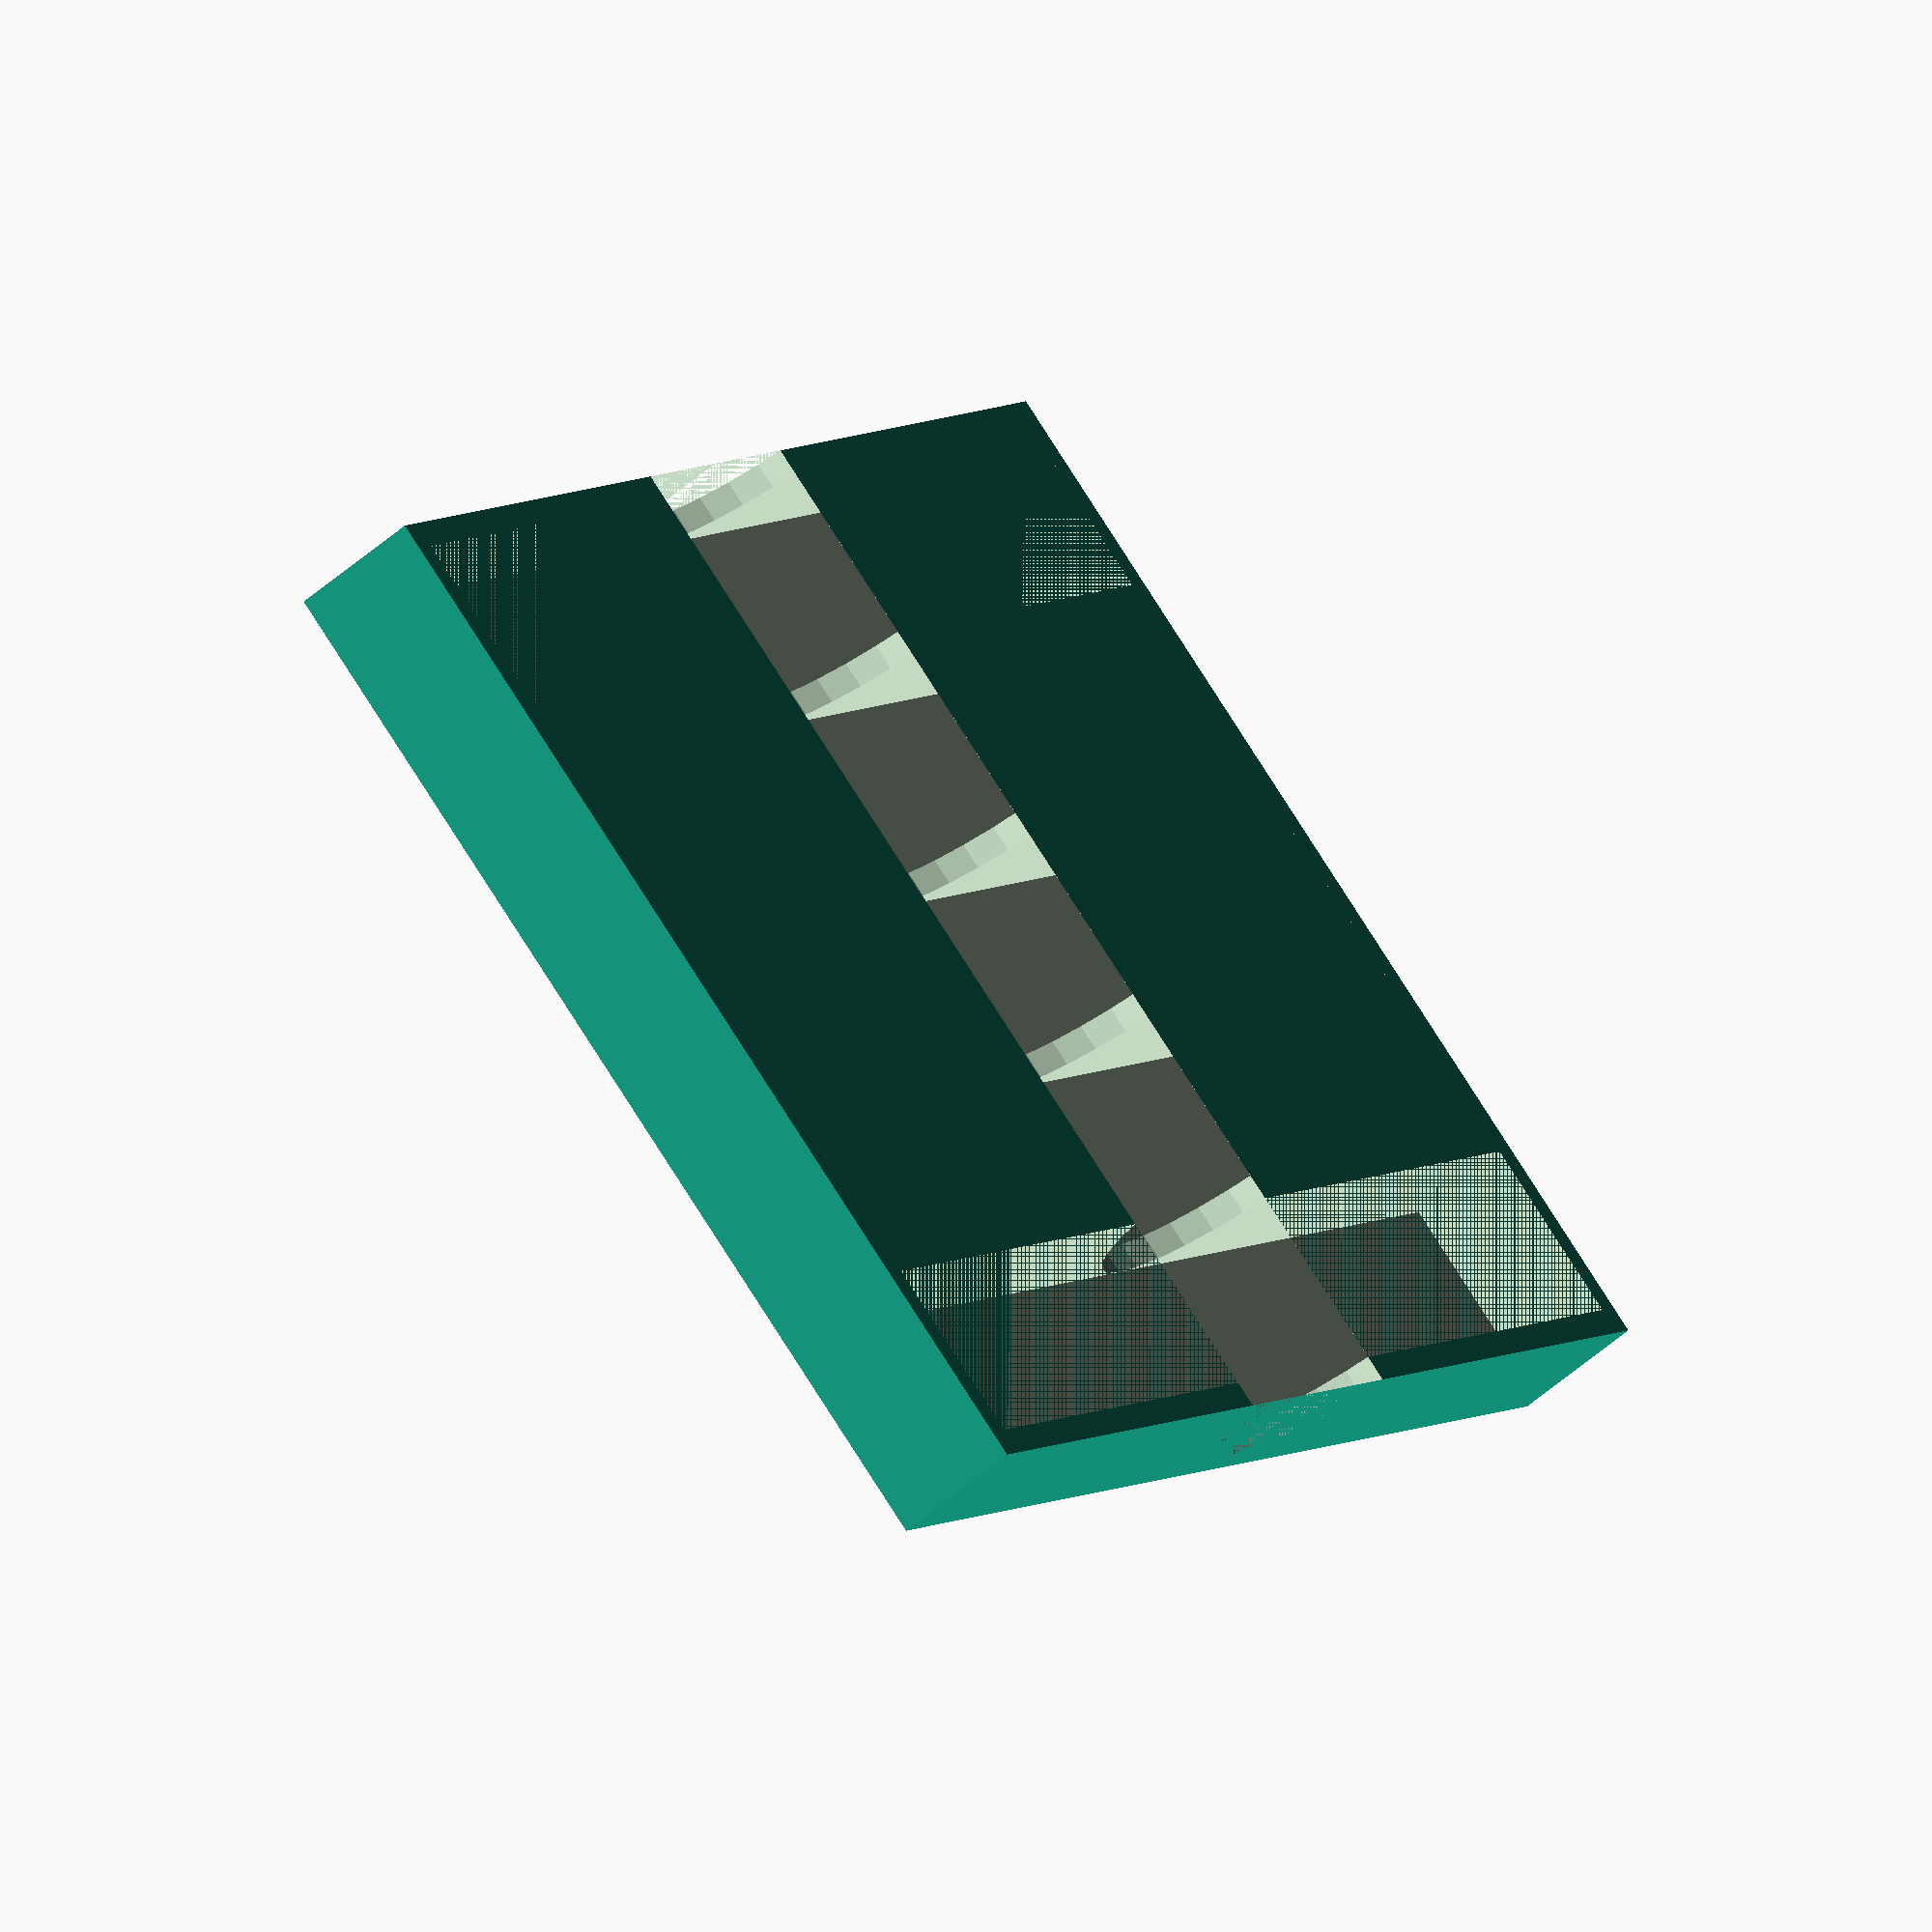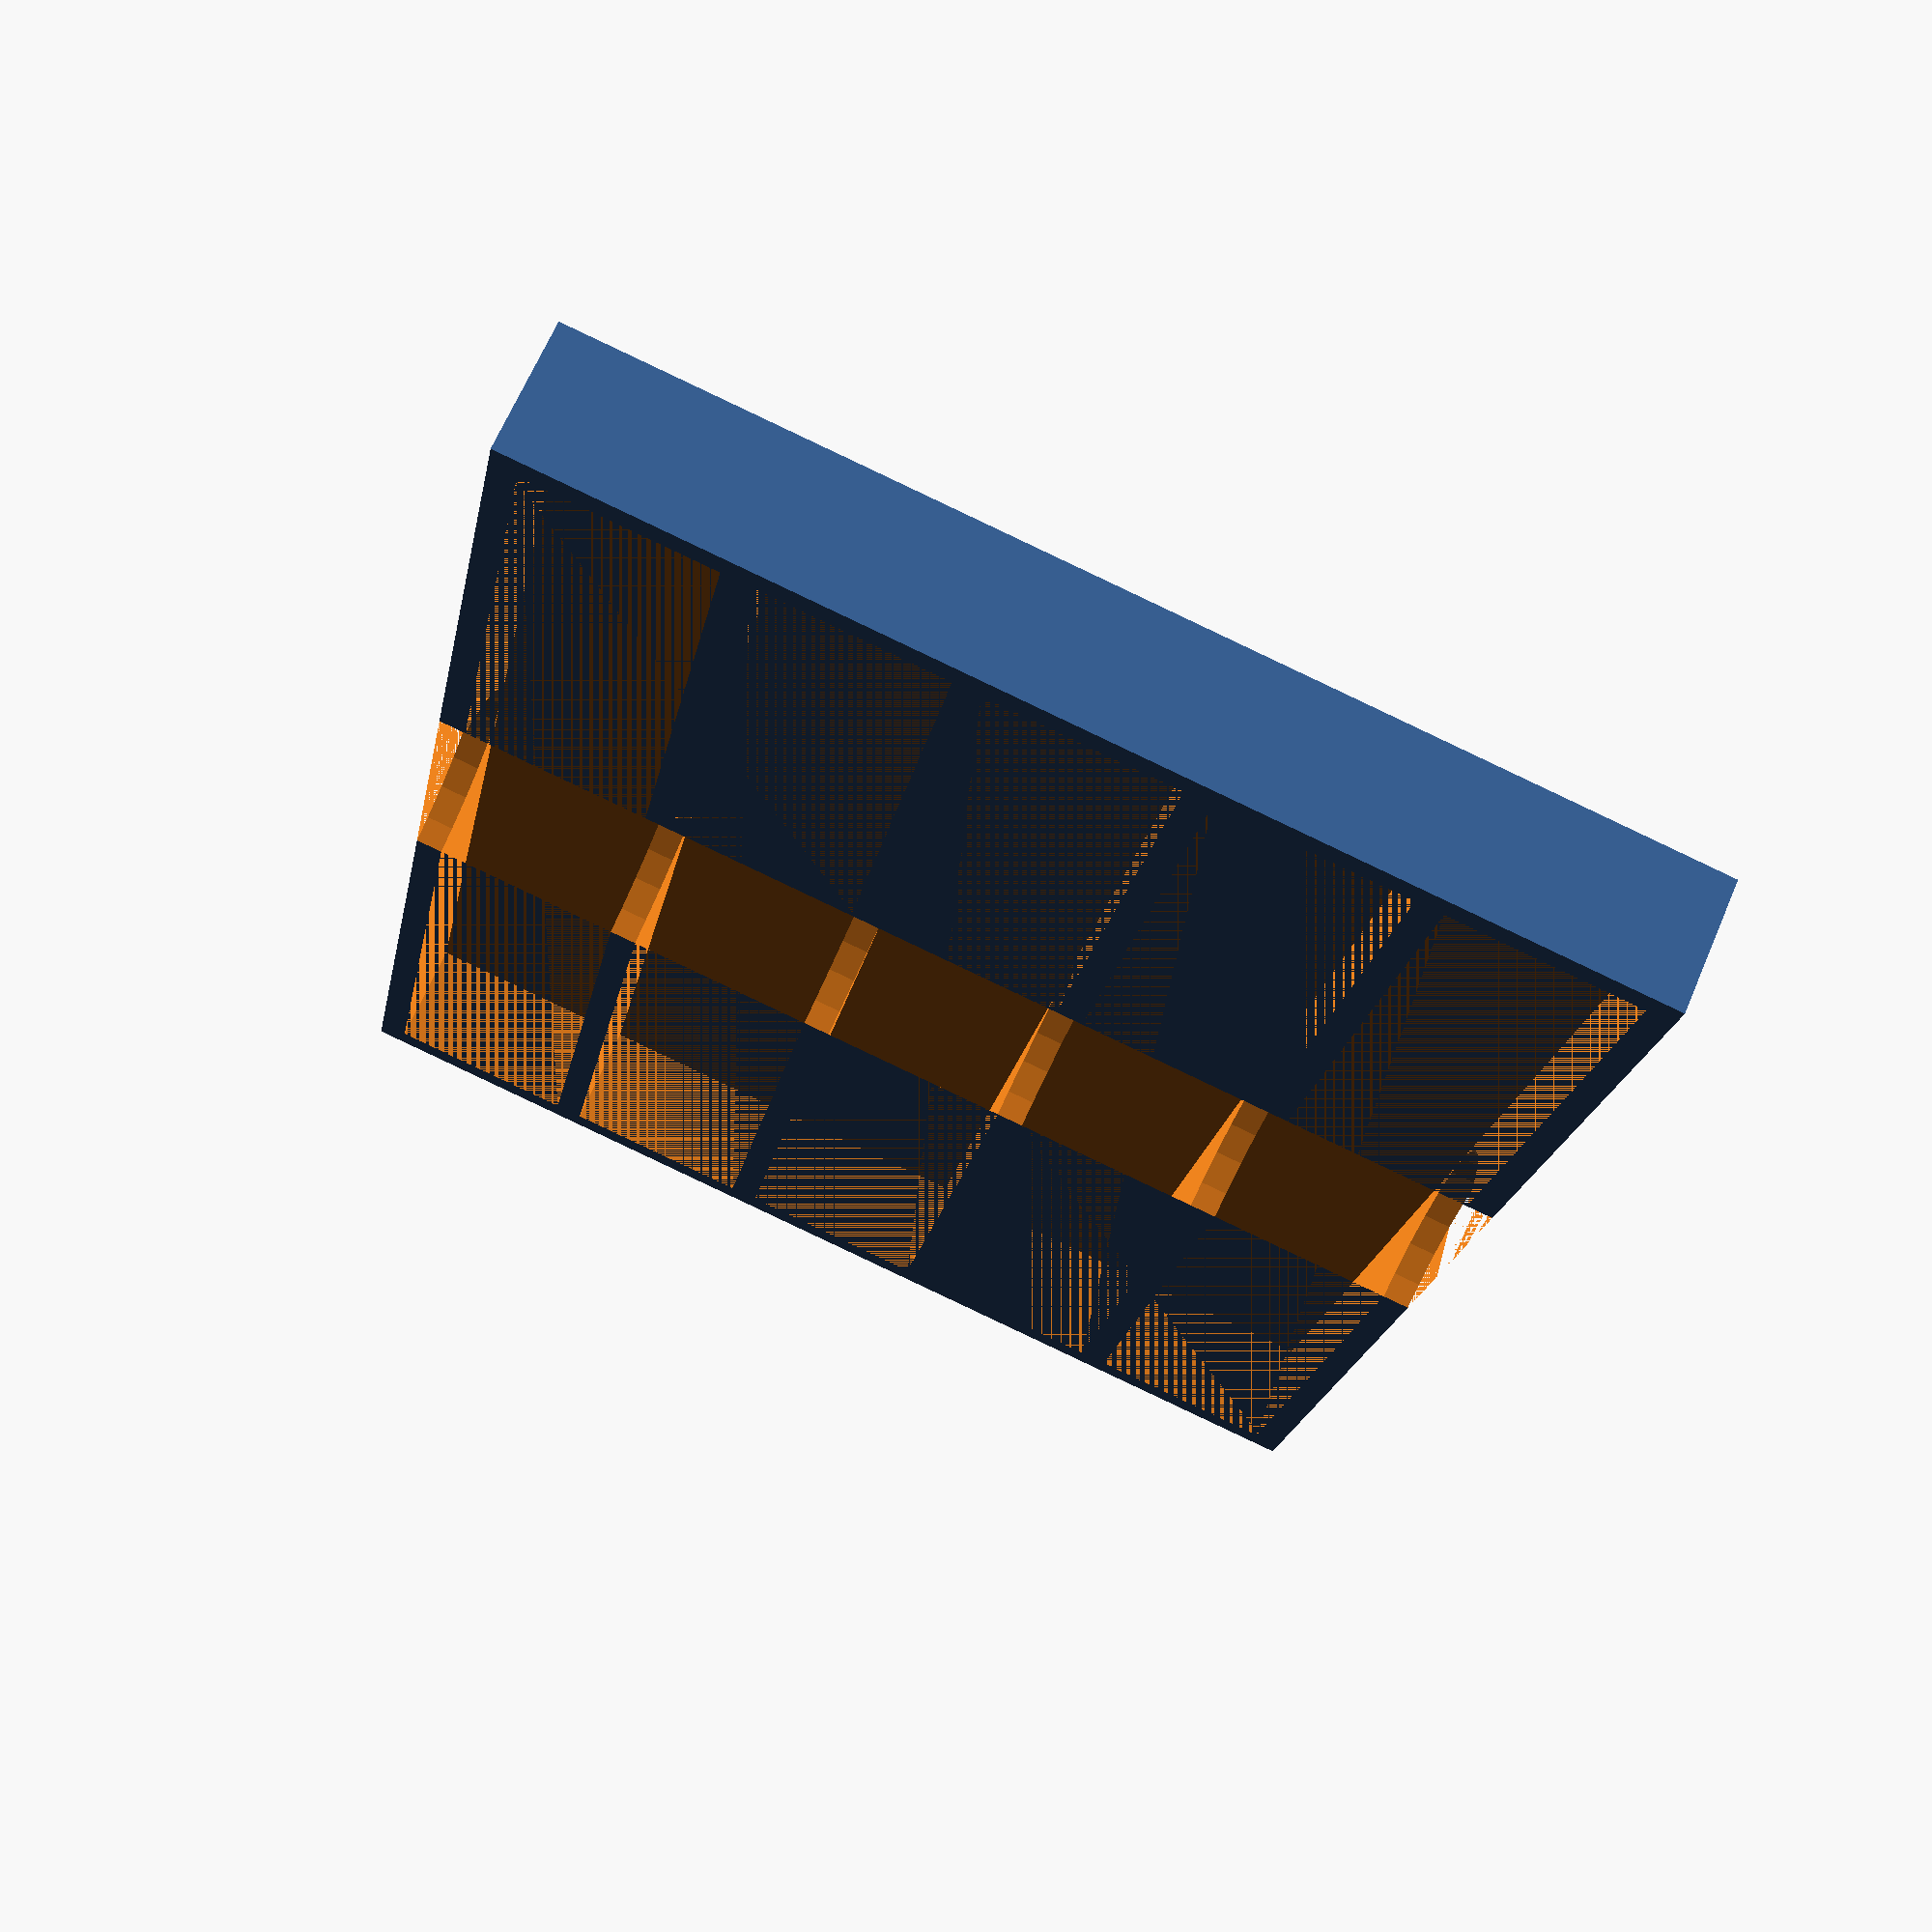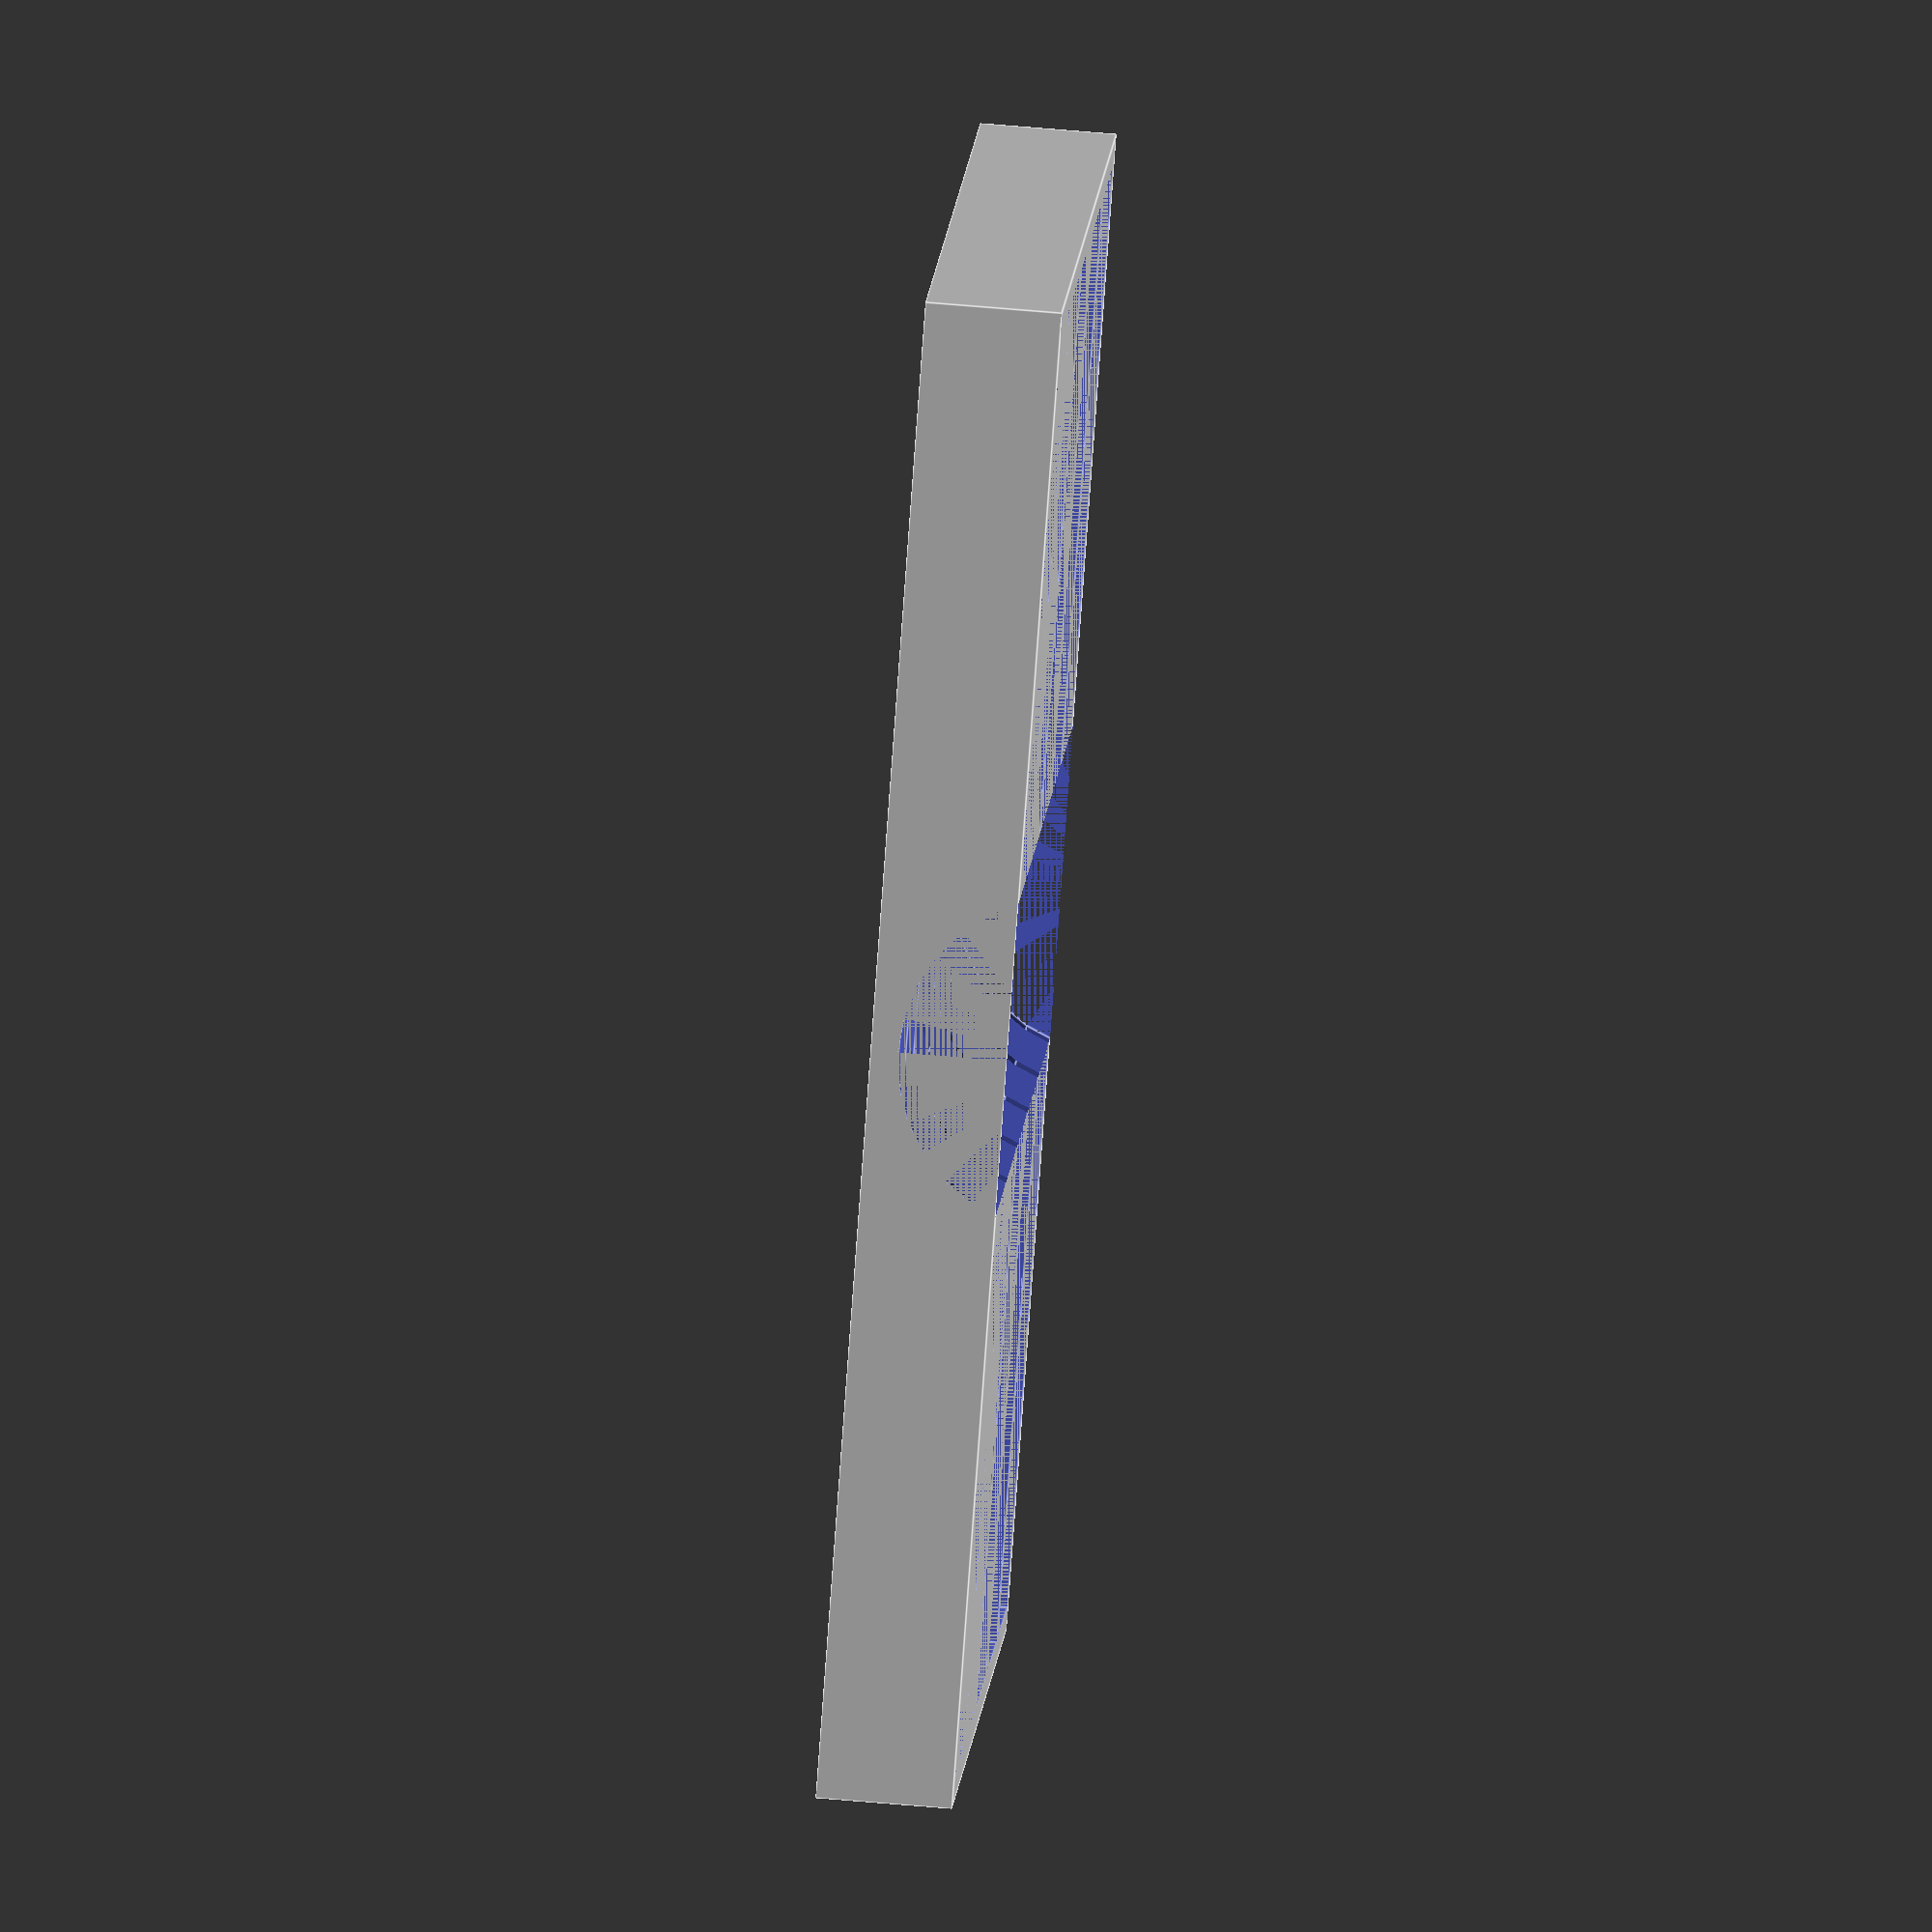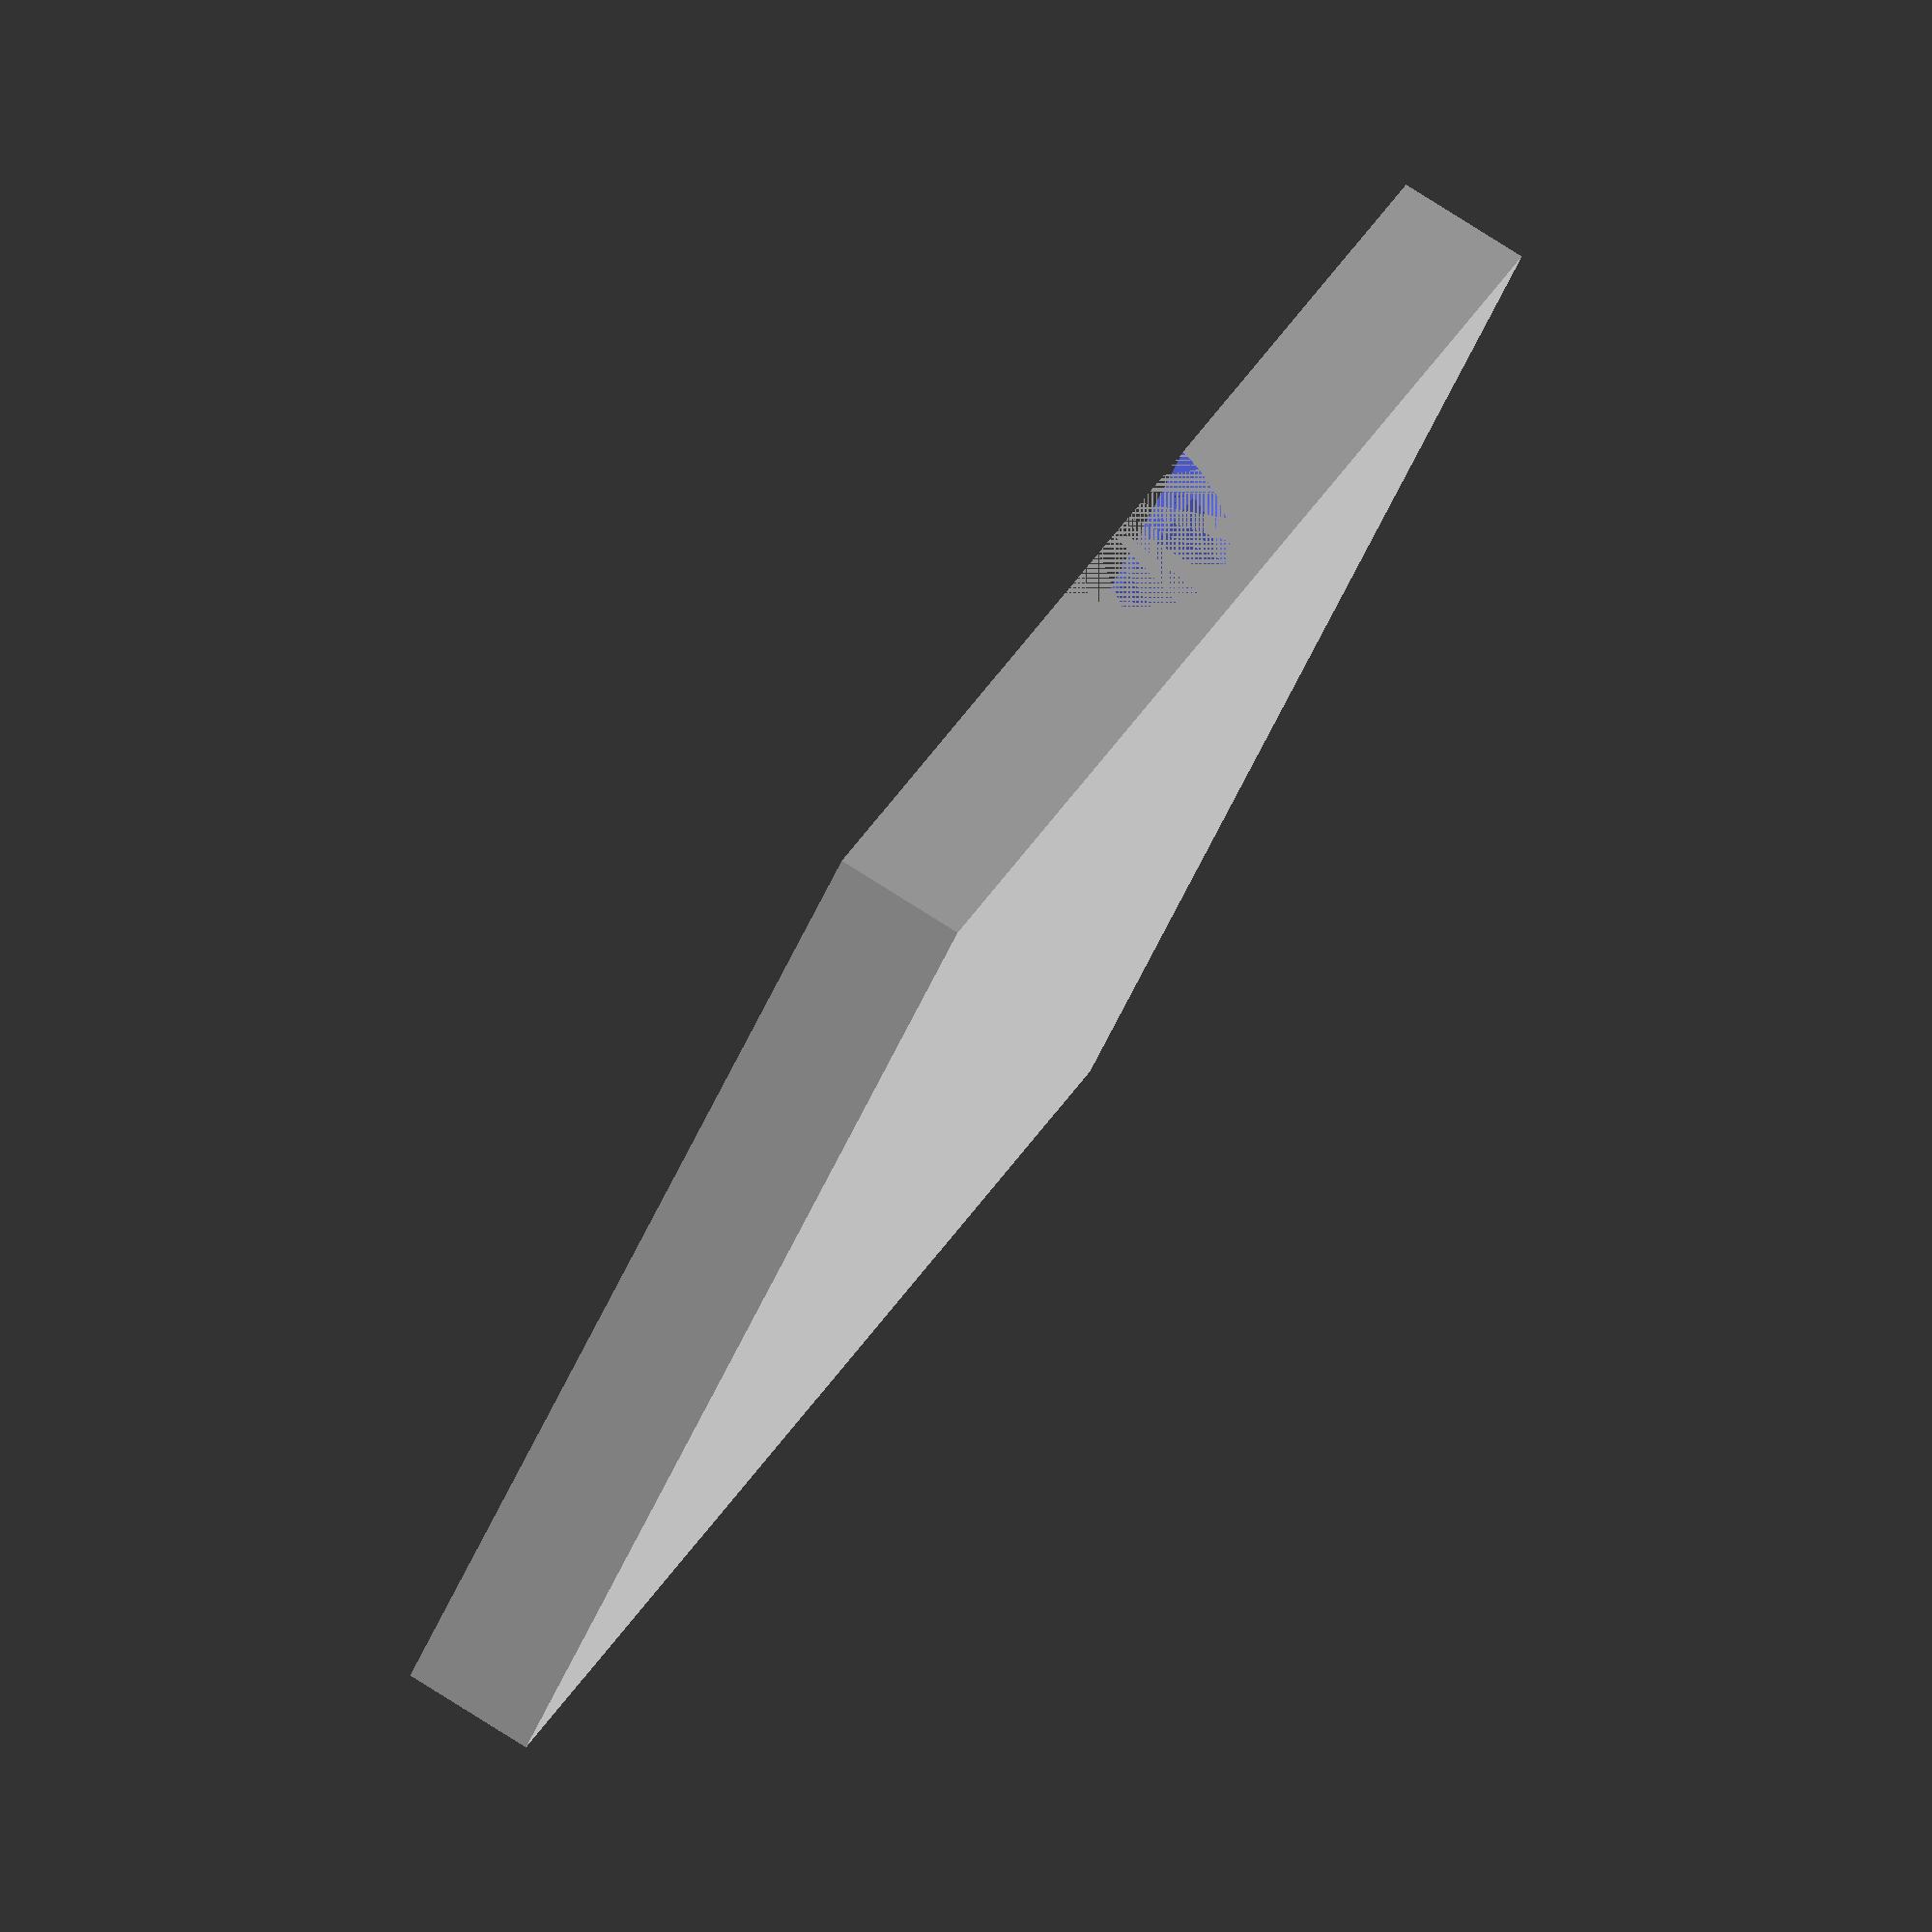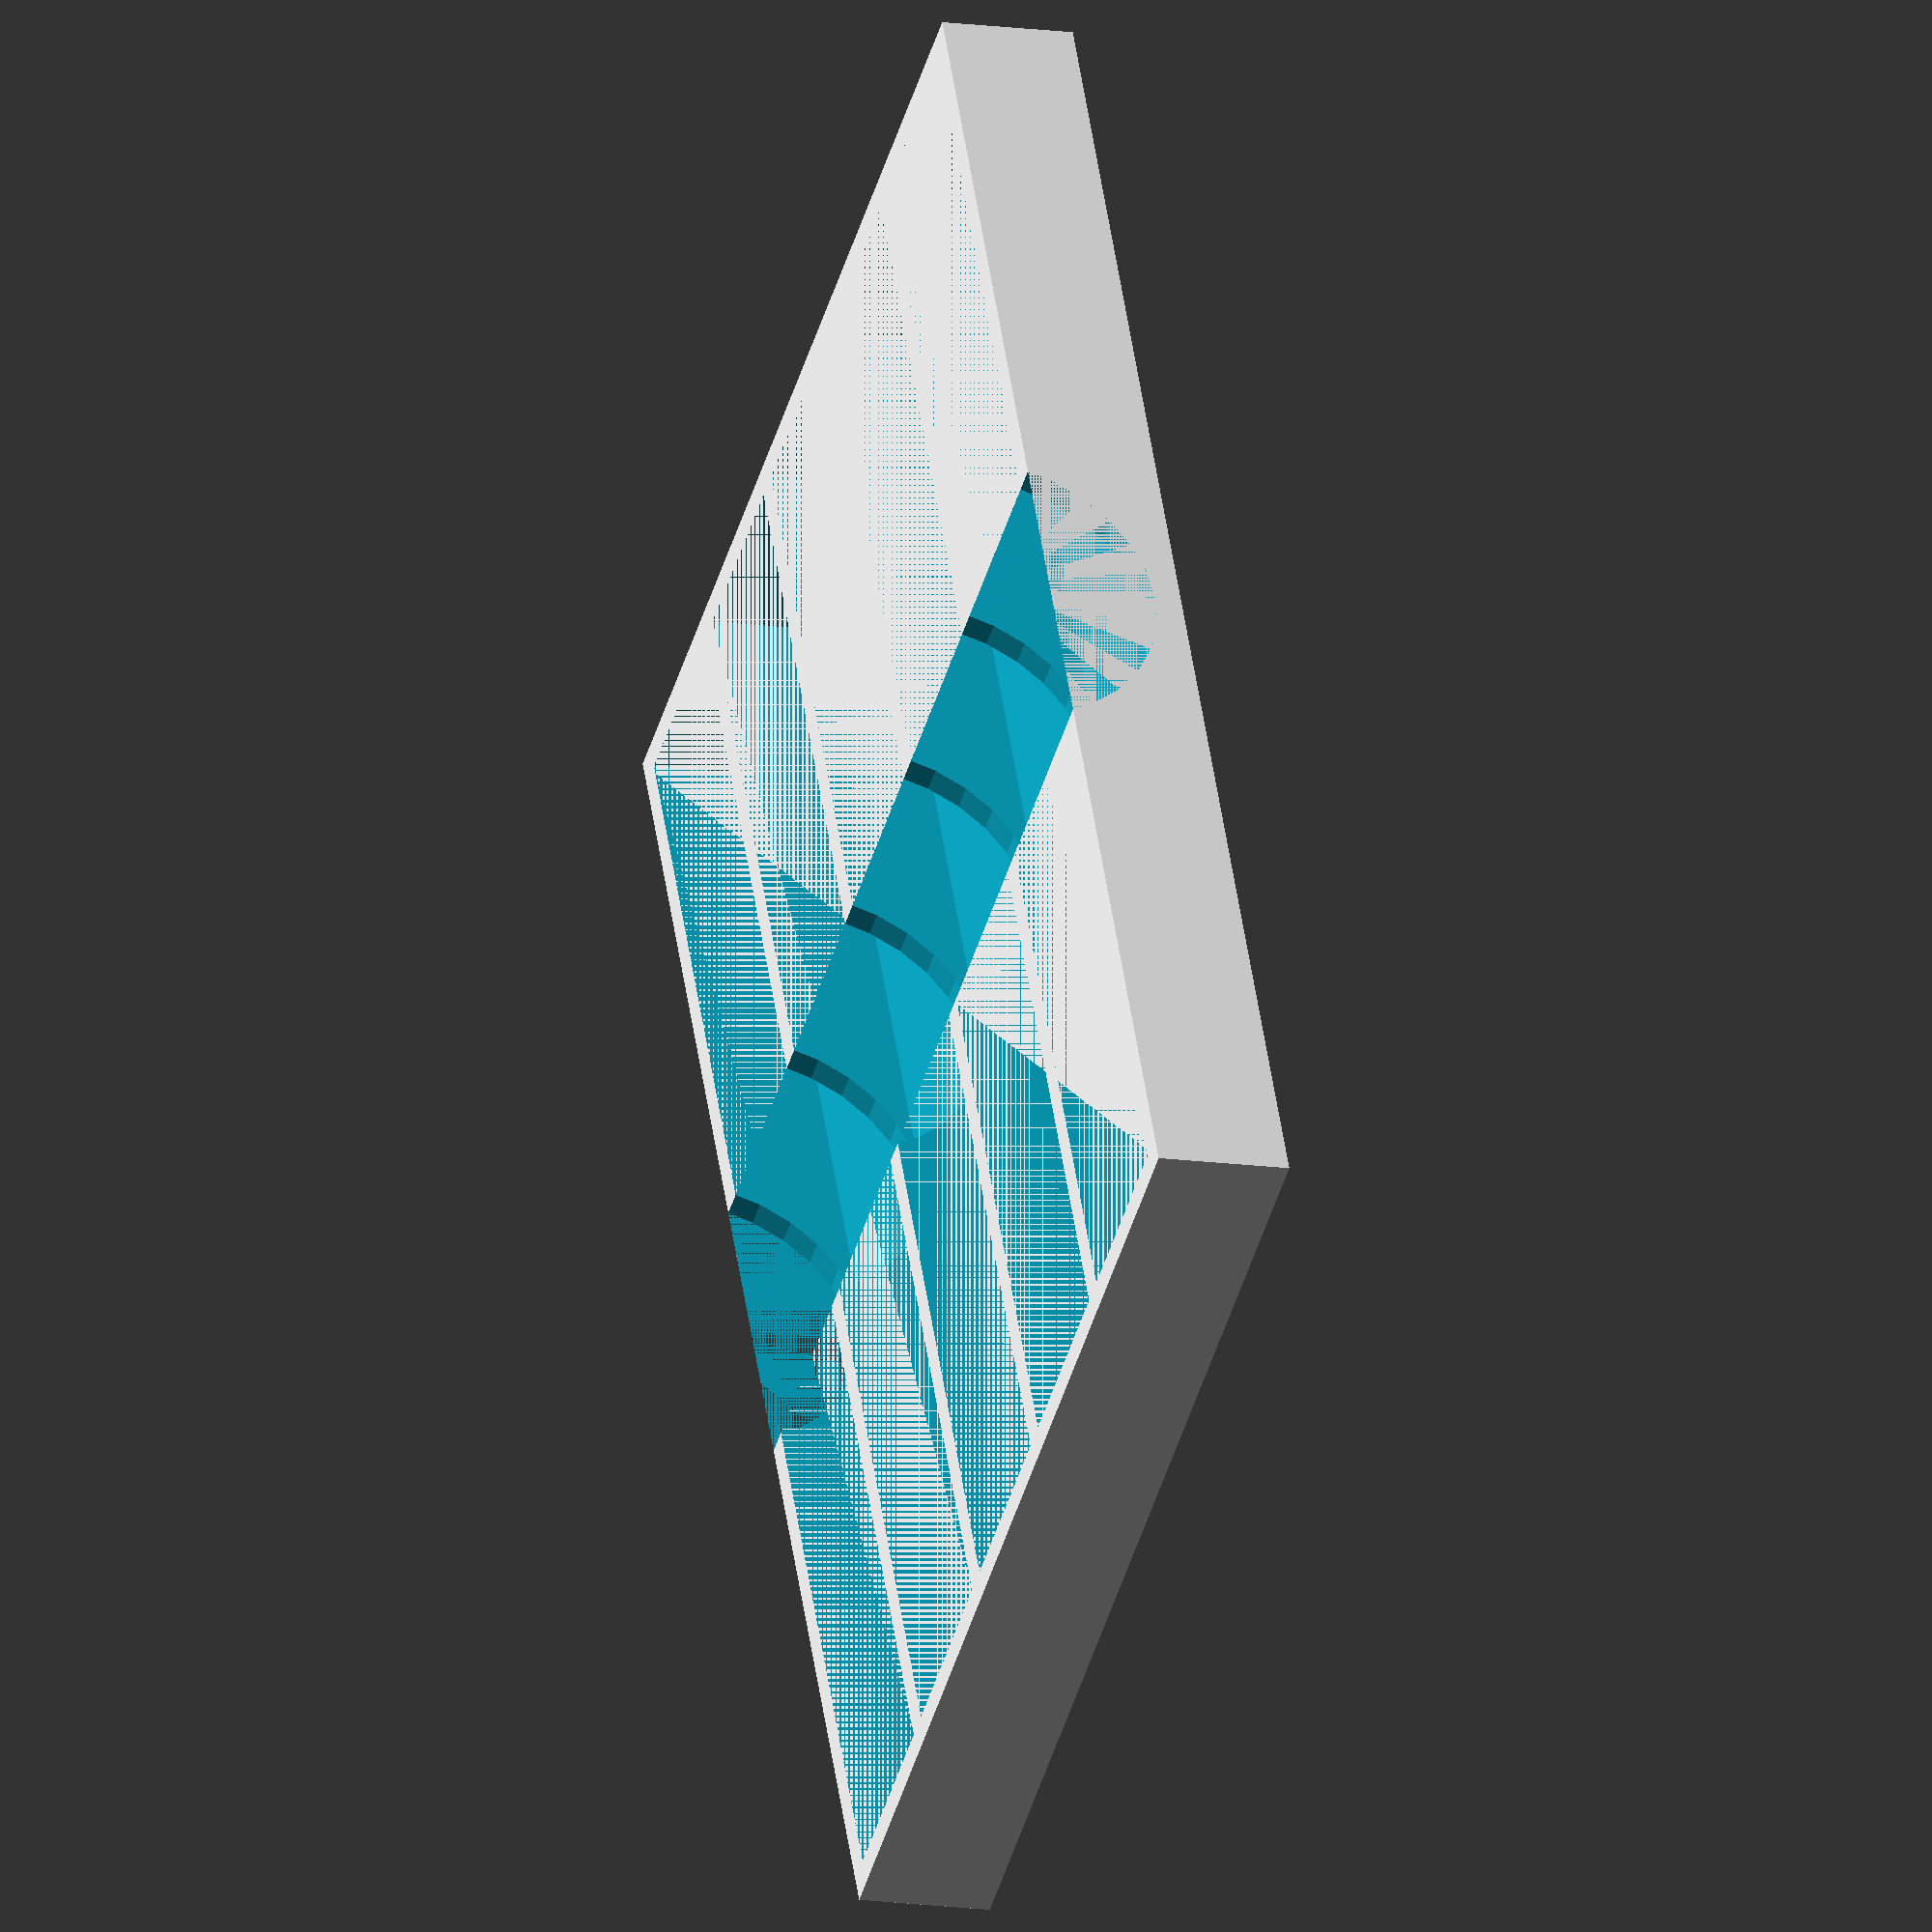
<openscad>
// length of the longest bit
bay_height = 107;

// width of bits side by side
bay_width = 14;

// diameter of thickest bit
bay_depth = 8;

// number of bays
number_bays = 5;

// thickness of all the walls including the base
wall_thickness = 2;

// label height (0 for no label space)
label_height = 0;

// do some preliminary calulations
total_width = wall_thickness+number_bays*(bay_width+wall_thickness);
total_height = (label_height==0) ? bay_height+2*wall_thickness : label_height+bay_height+3*wall_thickness;
total_depth = bay_depth+wall_thickness;

label_depth = 1;
difference(){
    // make a base
    cube([total_width,total_height,total_depth]);
    
    // cut out the bays
    y1_move = (label_height==0) ? wall_thickness : 2*wall_thickness+label_height;
    for(i=[0:1:number_bays-1]){ 
        translate([wall_thickness+i*(bay_width+wall_thickness), y1_move, wall_thickness])cube([bay_width,bay_height, bay_depth]);   
    }
    
    // make a finger slot
    y2_move = (label_height == 0) ? total_height/2 : label_height+2*wall_thickness+bay_height/2;
    
    translate([0,y2_move,12.5+wall_thickness])rotate([0,90,0])cylinder(d=25,h=total_width);
    
    //make a label slot
    if(label_height!=0)
    translate([wall_thickness, wall_thickness,total_depth-label_depth])cube([total_width-2*wall_thickness,label_height,label_depth]);
    
}
</openscad>
<views>
elev=55.5 azim=217.3 roll=312.4 proj=o view=solid
elev=294.3 azim=10.8 roll=23.0 proj=p view=solid
elev=114.7 azim=56.0 roll=265.0 proj=o view=edges
elev=280.6 azim=224.0 roll=122.3 proj=o view=wireframe
elev=194.0 azim=151.9 roll=107.6 proj=o view=wireframe
</views>
